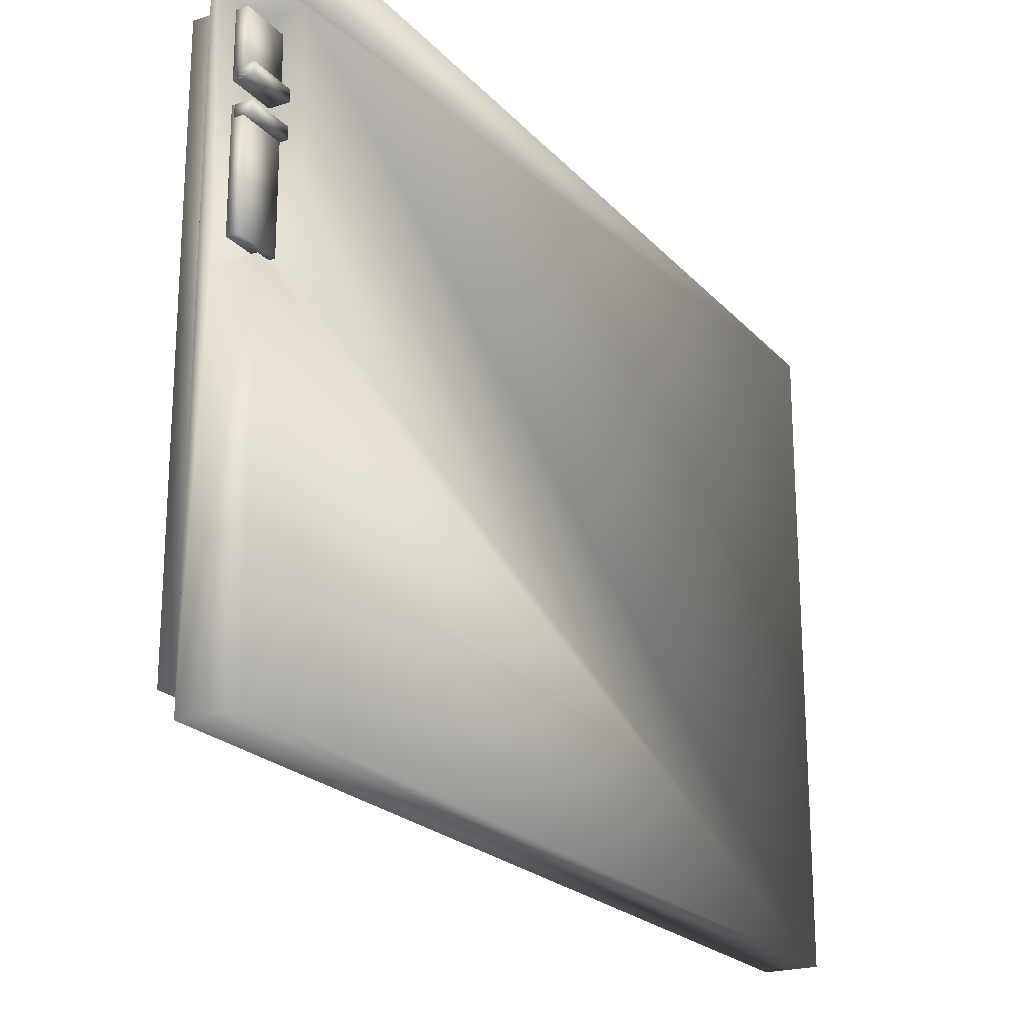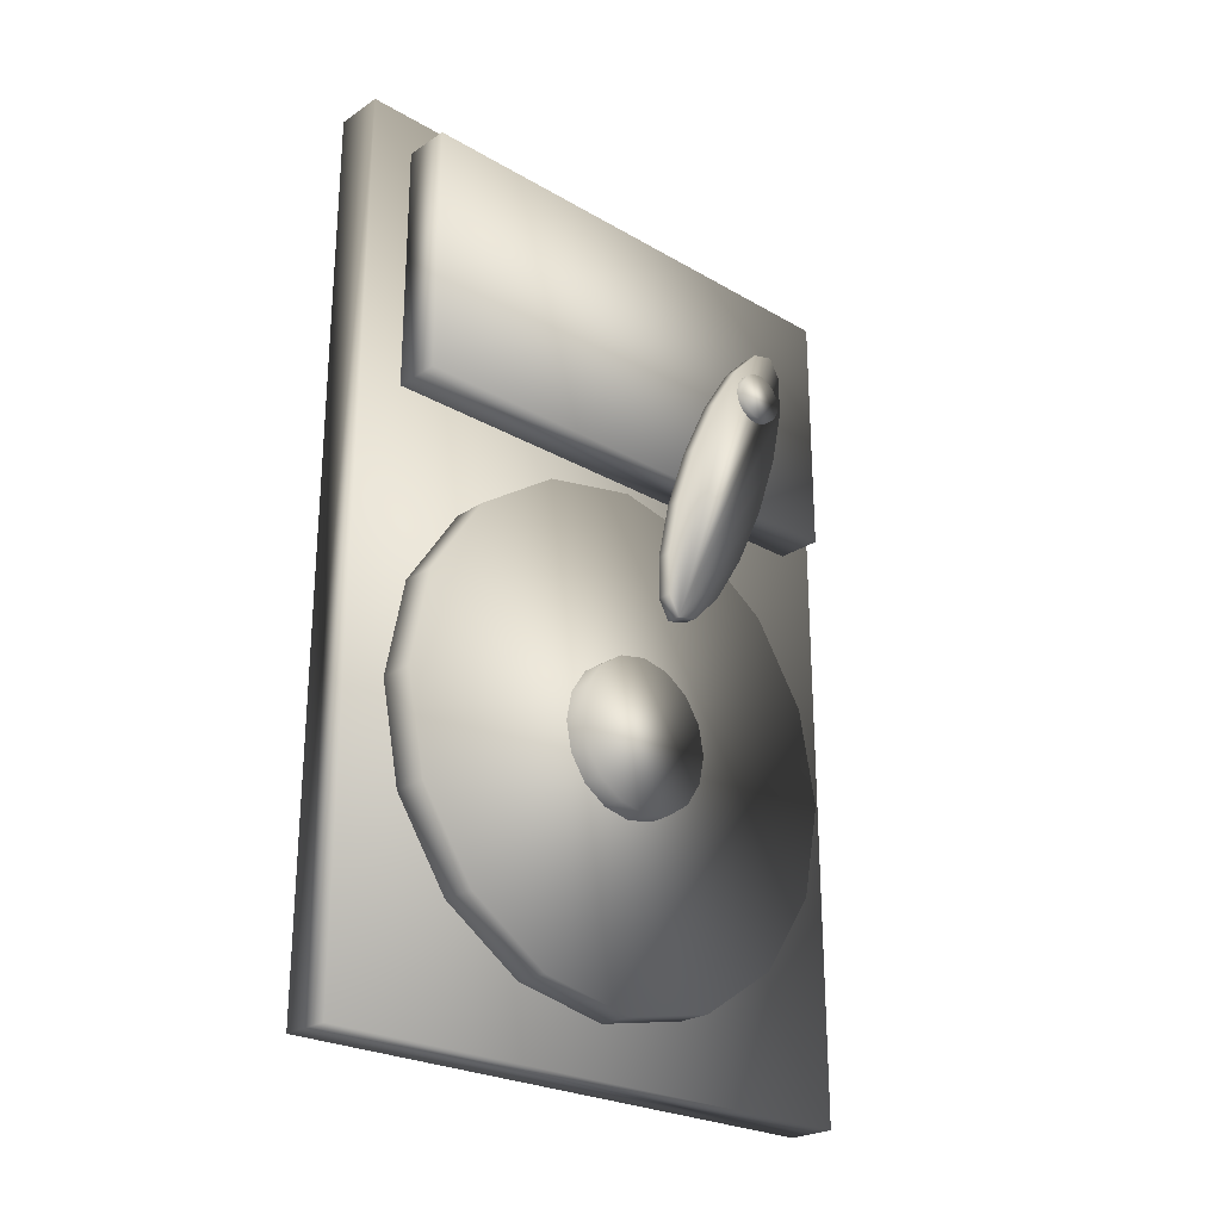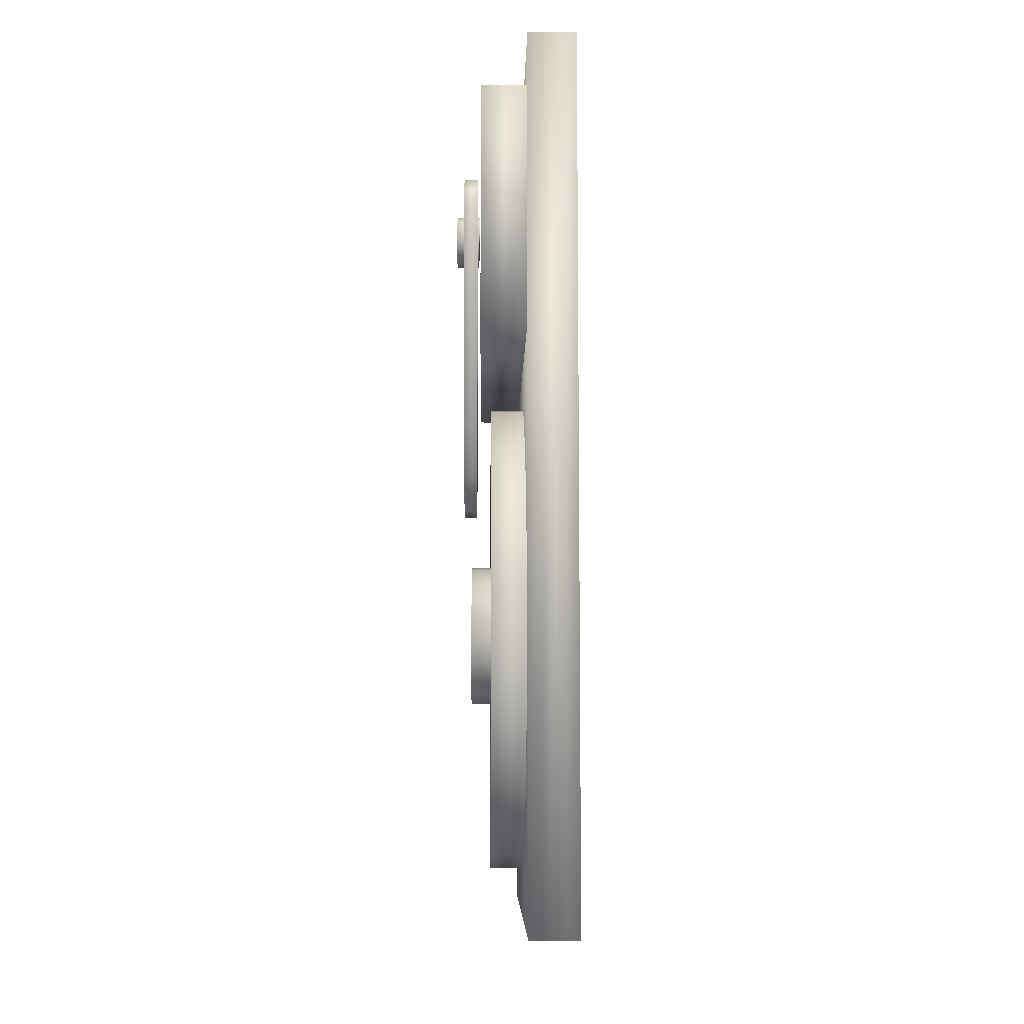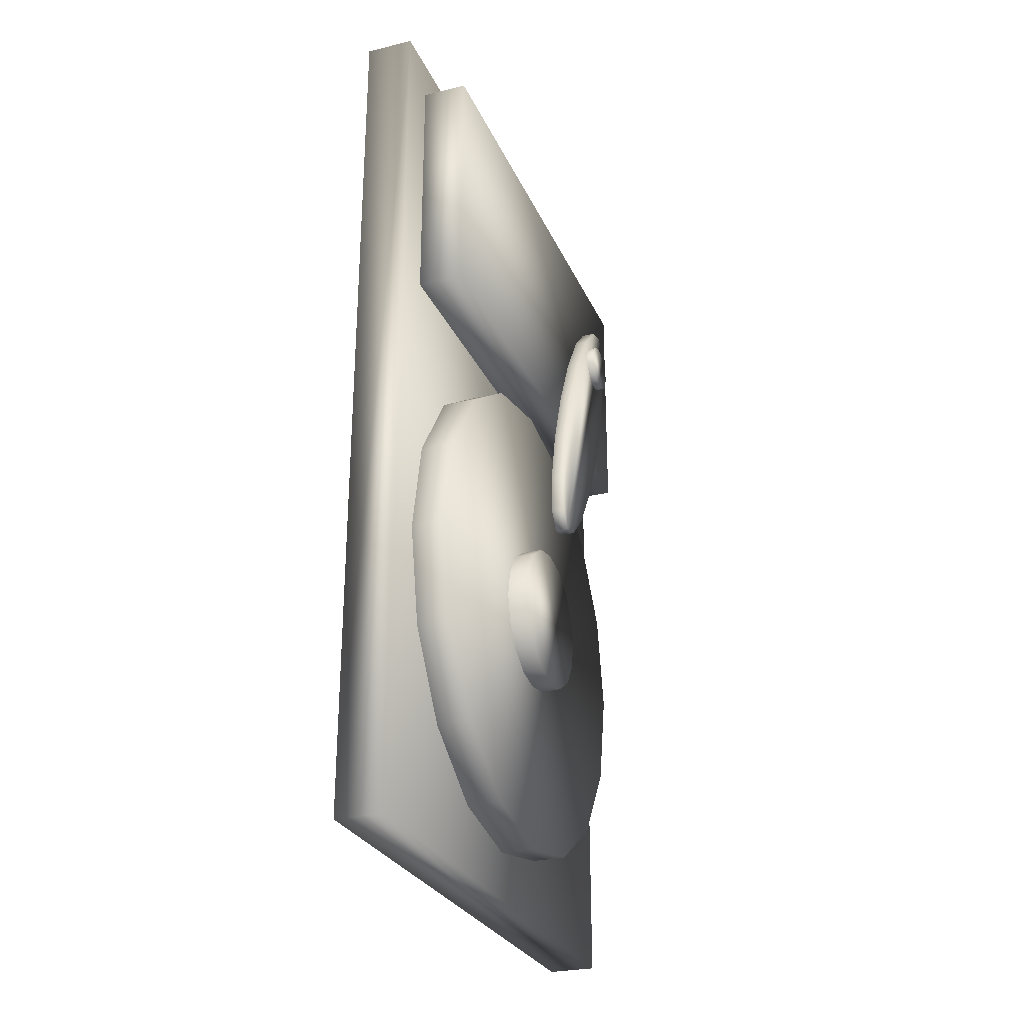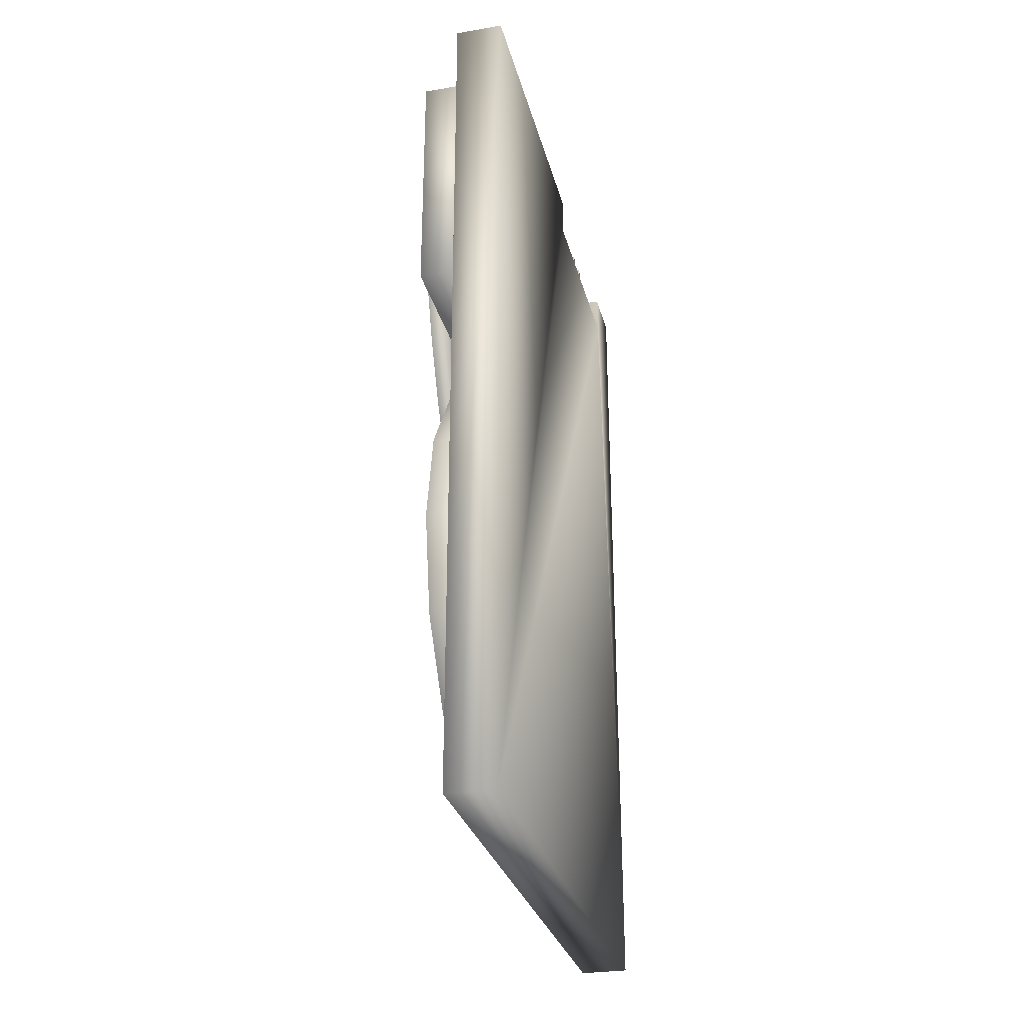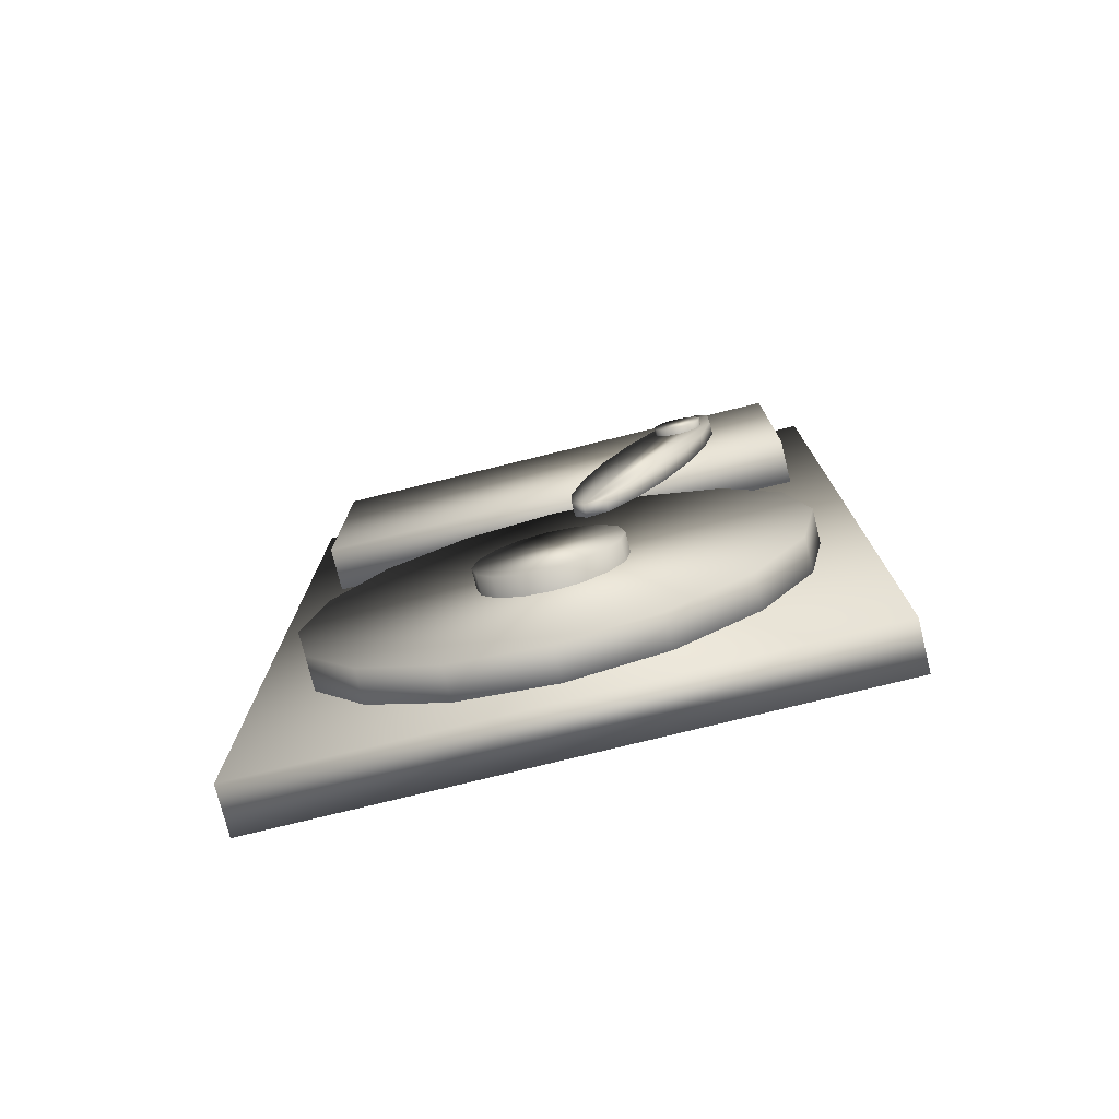
<metadata>
{"format":"obj","ext":"obj","renderer":"f3d","projection":"perspective","resolution":1024,"background":"white","views":[{"elev":-21.8,"azim":29.8,"up":"+Y"},{"elev":-24.9,"azim":-133.3,"up":"+Z"},{"elev":-7.6,"azim":-0.9,"up":"+Z"},{"elev":-27.7,"azim":-159.8,"up":"+Z"},{"elev":-29.3,"azim":13.8,"up":"+Z"},{"elev":-76.2,"azim":-76.1,"up":"+Z"}]}
</metadata>
<code>
o new_model.009
v -0.6051 1.278 -0.9328
v -0.6051 0.885 -0.8547
v 0.432 0.885 -0.8547
v 0.432 1.278 -0.9328
v -0.6051 1.611 -1.155
v 0.432 1.611 -1.155
v -0.6051 1.833 -1.488
v 0.432 1.833 -1.488
v -0.6051 1.911 -1.881
v 0.432 1.911 -1.881
v -0.6051 1.833 -2.273
v 0.432 1.833 -2.273
v -0.6051 1.611 -2.606
v 0.432 1.611 -2.606
v -0.6051 1.278 -2.829
v 0.432 1.278 -2.829
v -0.6051 0.885 -2.907
v 0.432 0.885 -2.907
v -0.6051 0.4923 -2.829
v 0.432 0.4923 -2.829
v -0.6051 0.1594 -2.606
v 0.432 0.1594 -2.606
v -0.6051 -0.06302 -2.273
v 0.432 -0.06302 -2.273
v -0.6051 -0.1411 -1.881
v 0.432 -0.1411 -1.881
v -0.6051 -0.06302 -1.488
v 0.432 -0.06302 -1.488
v -0.6051 0.1594 -1.155
v 0.432 0.1594 -1.155
v -0.6051 0.4923 -0.9328
v 0.432 0.4923 -0.9328
v -0.3209 2.2 1.293
v -0.3209 0.885 1.554
v 0.1479 0.885 1.554
v 0.1479 2.2 1.293
v -0.3209 3.314 0.5482
v 0.1479 3.314 0.5482
v -0.3209 4.059 -0.5662
v 0.1479 4.059 -0.5662
v -0.3209 4.32 -1.881
v 0.1479 4.32 -1.881
v -0.3209 4.059 -3.195
v 0.1479 4.059 -3.195
v -0.3209 3.314 -4.31
v 0.1479 3.314 -4.31
v -0.3209 2.2 -5.054
v 0.1479 2.2 -5.054
v -0.3209 0.885 -5.316
v 0.1479 0.885 -5.316
v -0.3209 -0.4296 -5.054
v 0.1479 -0.4296 -5.054
v -0.3209 -1.544 -4.31
v 0.1479 -1.544 -4.31
v -0.3209 -2.289 -3.195
v 0.1479 -2.289 -3.195
v -0.3209 -2.55 -1.881
v 0.1479 -2.55 -1.881
v -0.3209 -2.289 -0.5662
v 0.1479 -2.289 -0.5662
v -0.3209 -1.544 0.5482
v 0.1479 -1.544 0.5482
v -0.3209 -0.4296 1.293
v 0.1479 -0.4296 1.293
v -0.811 -1.318 3.28
v -0.811 -1.182 3.253
v -0.4985 -1.182 3.253
v -0.4985 -1.318 3.28
v -0.811 -1.433 3.357
v -0.4985 -1.433 3.357
v -0.811 -1.51 3.472
v -0.4985 -1.51 3.472
v -0.811 -1.538 3.608
v -0.4985 -1.538 3.608
v -0.811 -1.51 3.744
v -0.4985 -1.51 3.744
v -0.811 -1.433 3.86
v -0.4985 -1.433 3.86
v -0.811 -1.318 3.937
v -0.4985 -1.318 3.937
v -0.811 -1.182 3.964
v -0.4985 -1.182 3.964
v -0.811 -1.046 3.937
v -0.4985 -1.046 3.937
v -0.811 -0.9307 3.86
v -0.4985 -0.9307 3.86
v -0.811 -0.8537 3.744
v -0.4985 -0.8537 3.744
v -0.811 -0.8266 3.608
v -0.4985 -0.8266 3.608
v -0.811 -0.8537 3.472
v -0.4985 -0.8537 3.472
v -0.811 -0.9307 3.357
v -0.4985 -0.9307 3.357
v -0.811 -1.046 3.28
v -0.4985 -1.046 3.28
v -0.7124 0.05853 -0.0889
v -0.7124 0.3668 -0.1666
v -0.5236 0.3668 -0.1666
v -0.5236 0.05853 -0.0889
v -0.7124 -0.3468 0.3269
v -0.5236 -0.3468 0.3269
v -0.7124 -0.7875 1.017
v -0.5236 -0.7875 1.017
v -0.7124 -1.196 1.878
v -0.5236 -1.196 1.878
v -0.7124 -1.511 2.776
v -0.5236 -1.511 2.776
v -0.7124 -1.684 3.577
v -0.5236 -1.684 3.577
v -0.7124 -1.689 4.158
v -0.5236 -1.689 4.158
v -0.7124 -1.525 4.43
v -0.5236 -1.525 4.43
v -0.7124 -1.216 4.352
v -0.5236 -1.216 4.352
v -0.7124 -0.8109 3.936
v -0.5236 -0.8109 3.936
v -0.7124 -0.3703 3.246
v -0.5236 -0.3703 3.246
v -0.7124 0.03862 2.386
v -0.5236 0.03862 2.386
v -0.7124 0.3535 1.487
v -0.5236 0.3535 1.487
v -0.7124 0.5265 0.6862
v -0.5236 0.5265 0.6862
v -0.7124 0.5311 0.1056
v -0.5236 0.5311 0.1056
v -0.4805 -2.594 5.446
v -0.4805 -2.594 2
v 0.1445 -2.594 2
v 0.1445 -2.594 5.446
v -0.4805 4.273 2
v 0.1445 4.273 2
v -0.4805 4.273 5.446
v 0.1445 4.273 5.446
v 0.1445 4.888 -5.994
v 0.811 4.888 -5.994
v 0.811 -3.118 -5.994
v 0.1445 -3.118 -5.994
v 0.1445 4.888 5.994
v 0.1445 -3.118 5.994
v 0.811 4.888 5.994
v 0.811 -3.118 5.994
v 0.811 1.144 5.994
v 0.2881 1.144 5.994
v 0.2881 4.048 5.994
v 0.811 4.048 5.994
v 0.811 4.048 5.407
v 0.811 1.144 5.407
v 0.2881 4.048 5.407
v 0.2881 1.144 5.407
v 0.446 1.403 5.989
v 0.446 2.764 5.989
v 0.446 2.764 5.364
v 0.446 1.403 5.364
v 0.5842 2.764 5.989
v 0.5842 2.764 5.364
v 0.5842 1.403 5.989
v 0.5842 1.403 5.364
v 0.4774 2.765 5.989
v 0.6793 2.765 5.989
v 0.6793 2.765 5.364
v 0.4774 2.765 5.364
v 0.6793 2.626 5.989
v 0.6793 2.626 5.364
v 0.4774 2.626 5.989
v 0.4774 2.626 5.364
v 0.5818 3.033 5.364
v 0.5818 3.799 5.364
v 0.5818 3.799 5.989
v 0.5818 3.033 5.989
v 0.4436 3.799 5.364
v 0.4436 3.799 5.989
v 0.4436 3.033 5.364
v 0.4436 3.033 5.989
v 0.6837 3.169 5.364
v 0.4818 3.169 5.364
v 0.4818 3.169 5.989
v 0.6837 3.169 5.989
v 0.4818 3.03 5.364
v 0.4818 3.03 5.989
v 0.6837 3.03 5.364
v 0.6837 3.03 5.989
f 1 2 3 4
f 5 1 4 6
f 7 5 6 8
f 9 7 8 10
f 11 9 10 12
f 13 11 12 14
f 15 13 14 16
f 17 15 16 18
f 19 17 18 20
f 21 19 20 22
f 23 21 22 24
f 25 23 24 26
f 27 25 26 28
f 29 27 28 30
f 31 29 30 32
f 2 31 32 3
f 32 30 28 26 24 22 20 18 16 14 12 10 8 6 4 3
f 2 1 5 7 9 11 13 15 17 19 21 23 25 27 29 31
f 33 34 35 36
f 37 33 36 38
f 39 37 38 40
f 41 39 40 42
f 43 41 42 44
f 45 43 44 46
f 47 45 46 48
f 49 47 48 50
f 51 49 50 52
f 53 51 52 54
f 55 53 54 56
f 57 55 56 58
f 59 57 58 60
f 61 59 60 62
f 63 61 62 64
f 34 63 64 35
f 34 33 37 39 41 43 45 47 49 51 53 55 57 59 61 63
f 64 62 60 58 56 54 52 50 48 46 44 42 40 38 36 35
f 65 66 67 68
f 69 65 68 70
f 71 69 70 72
f 73 71 72 74
f 75 73 74 76
f 77 75 76 78
f 79 77 78 80
f 81 79 80 82
f 83 81 82 84
f 85 83 84 86
f 87 85 86 88
f 89 87 88 90
f 91 89 90 92
f 93 91 92 94
f 95 93 94 96
f 66 95 96 67
f 96 94 92 90 88 86 84 82 80 78 76 74 72 70 68 67
f 66 65 69 71 73 75 77 79 81 83 85 87 89 91 93 95
f 97 98 99 100
f 101 97 100 102
f 103 101 102 104
f 105 103 104 106
f 107 105 106 108
f 109 107 108 110
f 111 109 110 112
f 113 111 112 114
f 115 113 114 116
f 117 115 116 118
f 119 117 118 120
f 121 119 120 122
f 123 121 122 124
f 125 123 124 126
f 127 125 126 128
f 98 127 128 99
f 128 126 124 122 120 118 116 114 112 110 108 106 104 102 100 99
f 98 97 101 103 105 107 109 111 113 115 117 119 121 123 125 127
f 129 130 131 132
f 130 133 134 131
f 133 135 136 134
f 135 129 132 136
f 132 131 134 136
f 135 133 130 129
f 137 138 139 140
f 141 137 140 142
f 141 143 138 137
f 140 139 144 142
f 142 144 145 146
f 141 142 146 147
f 148 143 141 147
f 138 143 148 149
f 139 138 149 150
f 145 144 139 150
f 147 151 149 148
f 146 152 151 147
f 145 150 152 146
f 150 149 151 152
f 153 154 155 156
f 154 157 158 155
f 157 159 160 158
f 159 153 156 160
f 156 155 158 160
f 159 157 154 153
f 161 162 163 164
f 162 165 166 163
f 165 167 168 166
f 167 161 164 168
f 167 165 162 161
f 164 163 166 168
f 169 170 171 172
f 170 173 174 171
f 173 175 176 174
f 175 169 172 176
f 175 173 170 169
f 172 171 174 176
f 177 178 179 180
f 178 181 182 179
f 181 183 184 182
f 183 177 180 184
f 180 179 182 184
f 183 181 178 177

</code>
